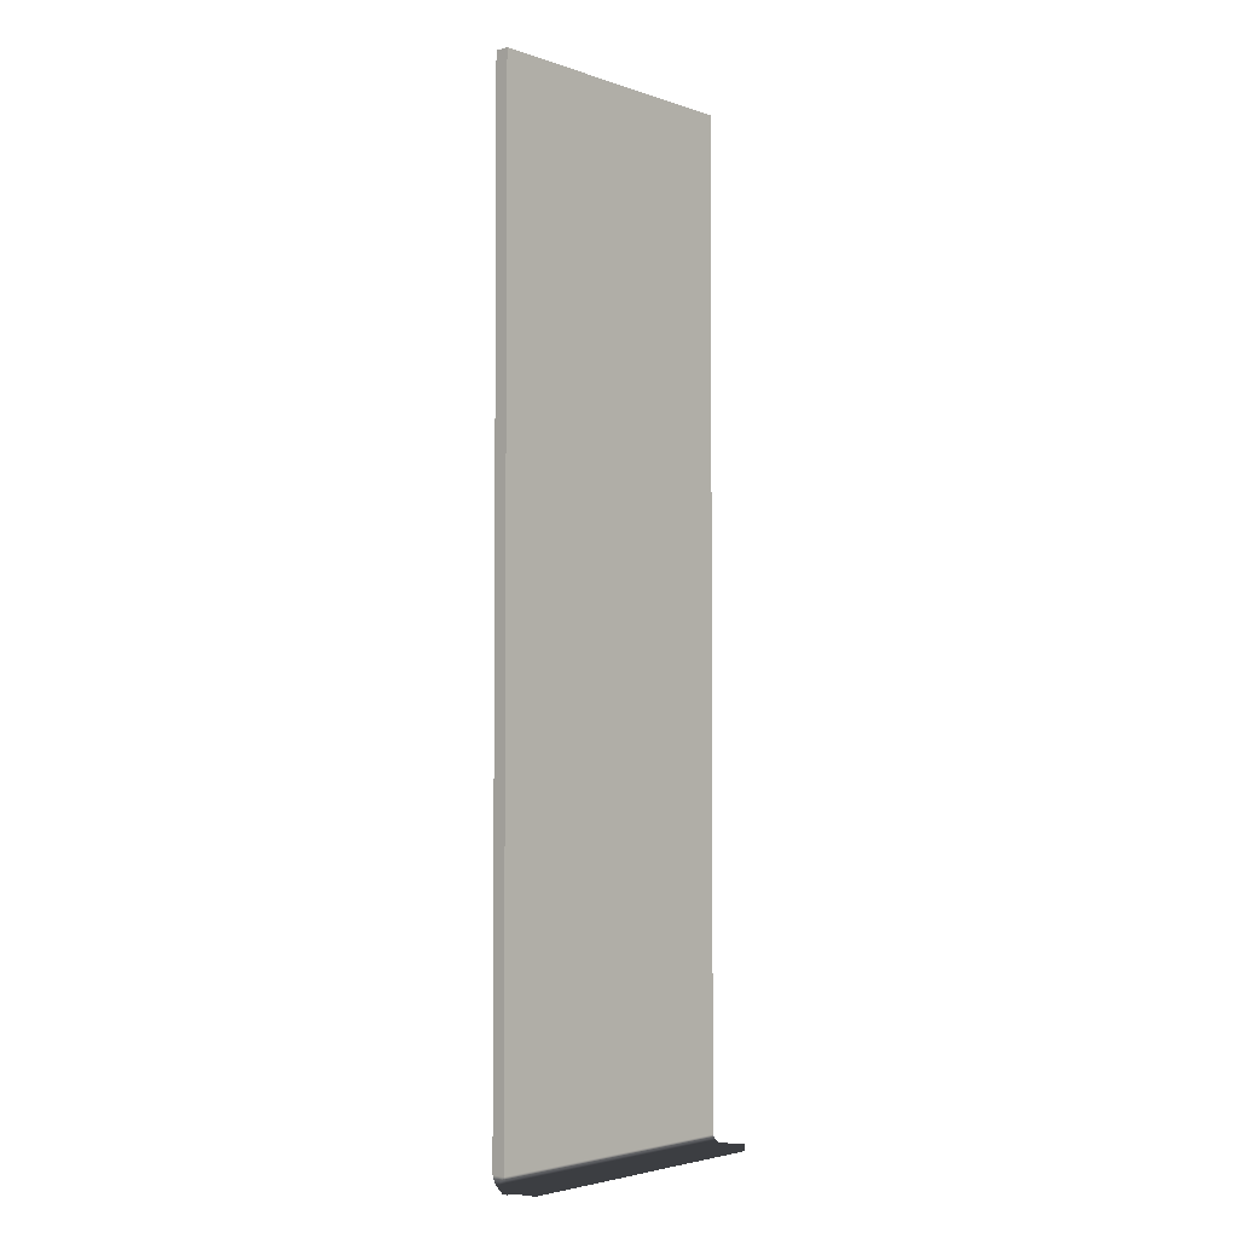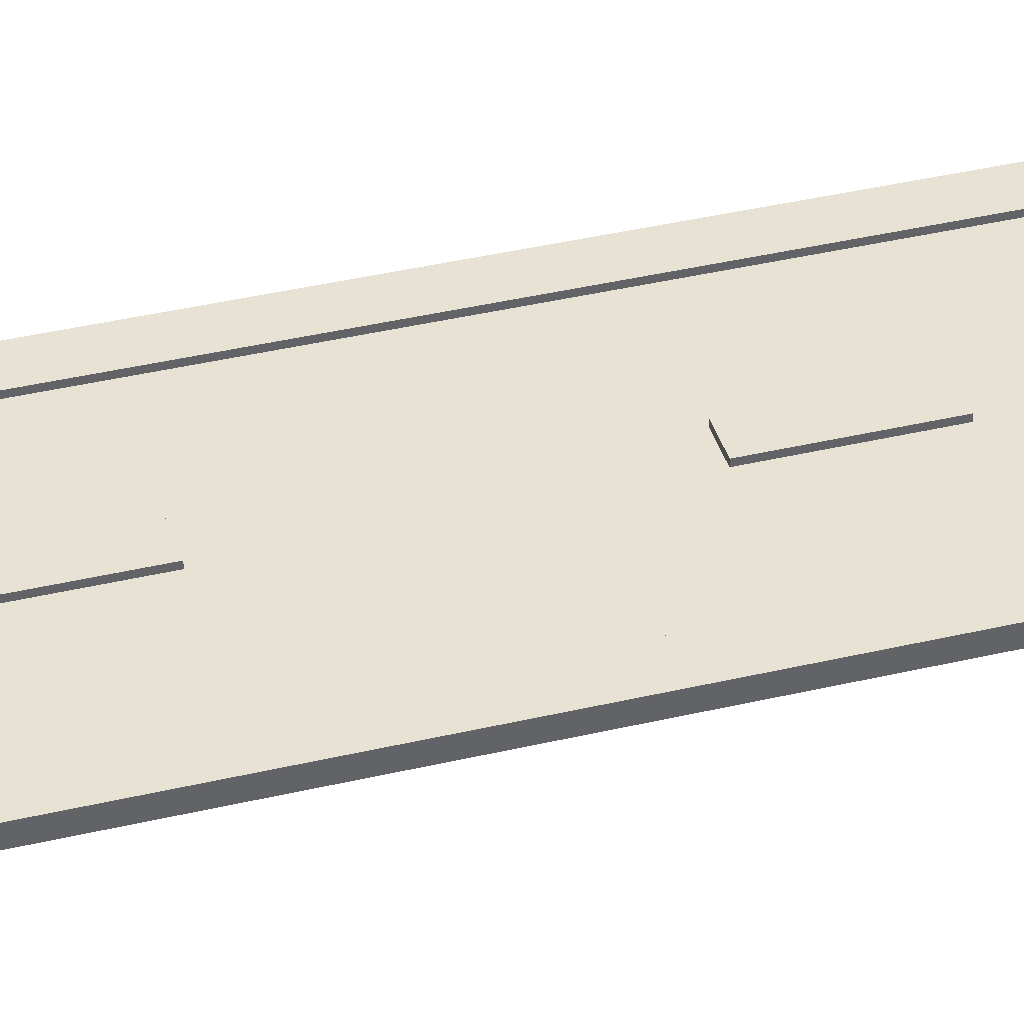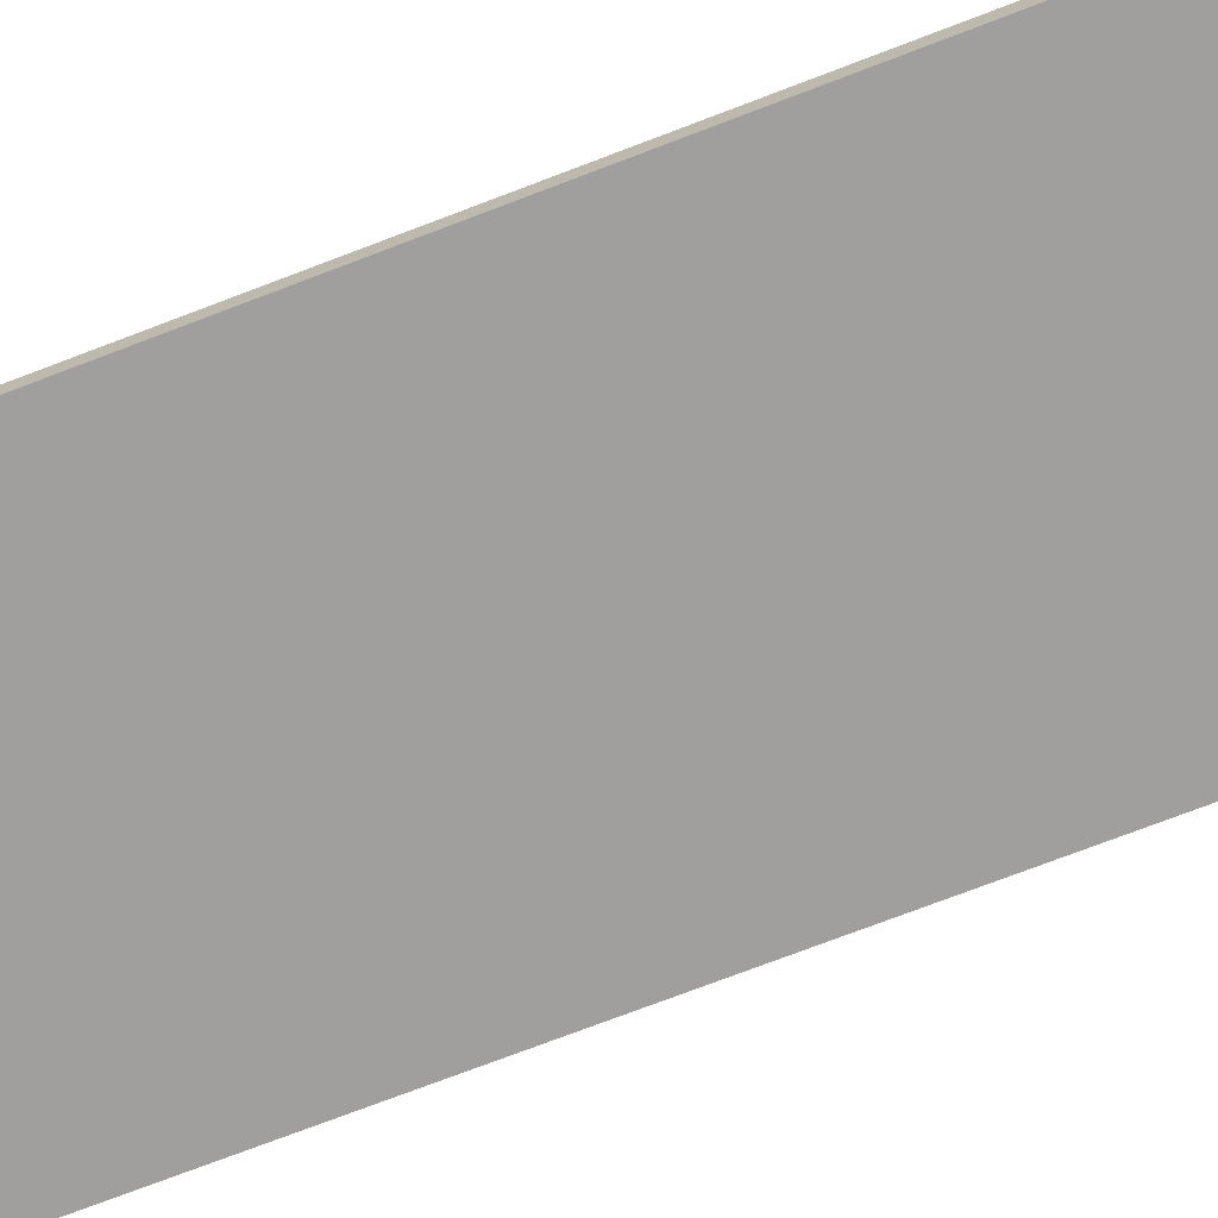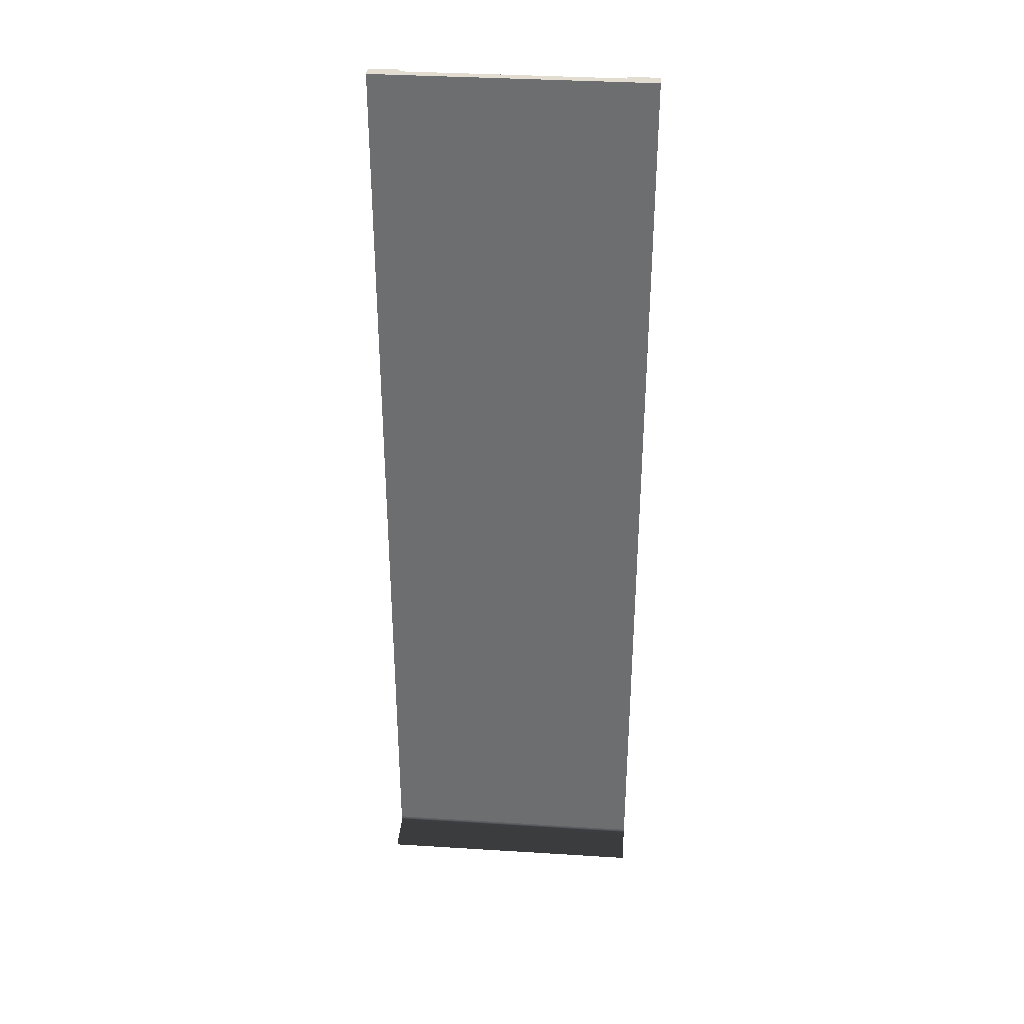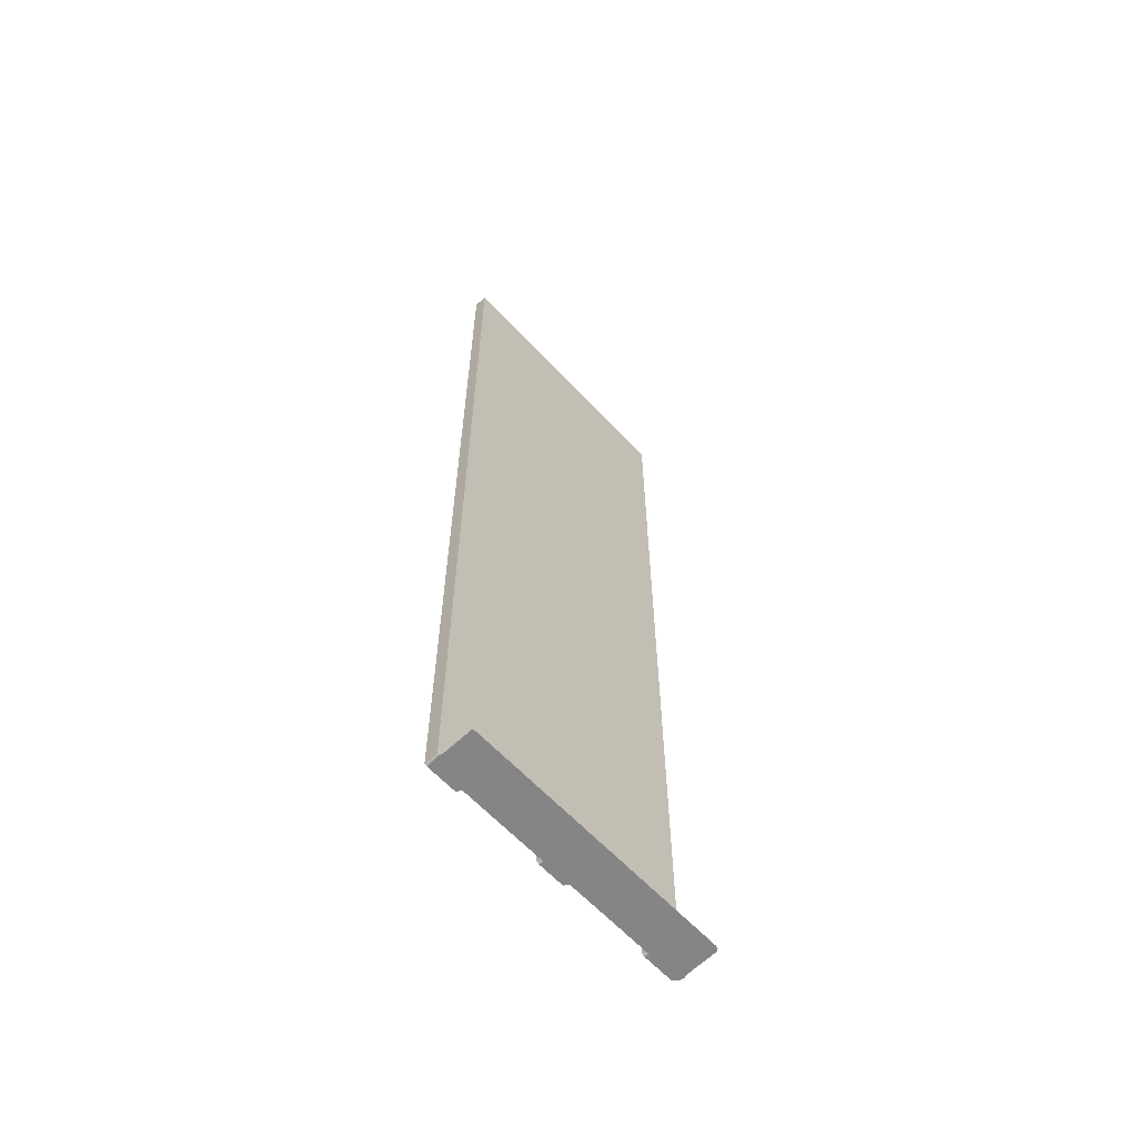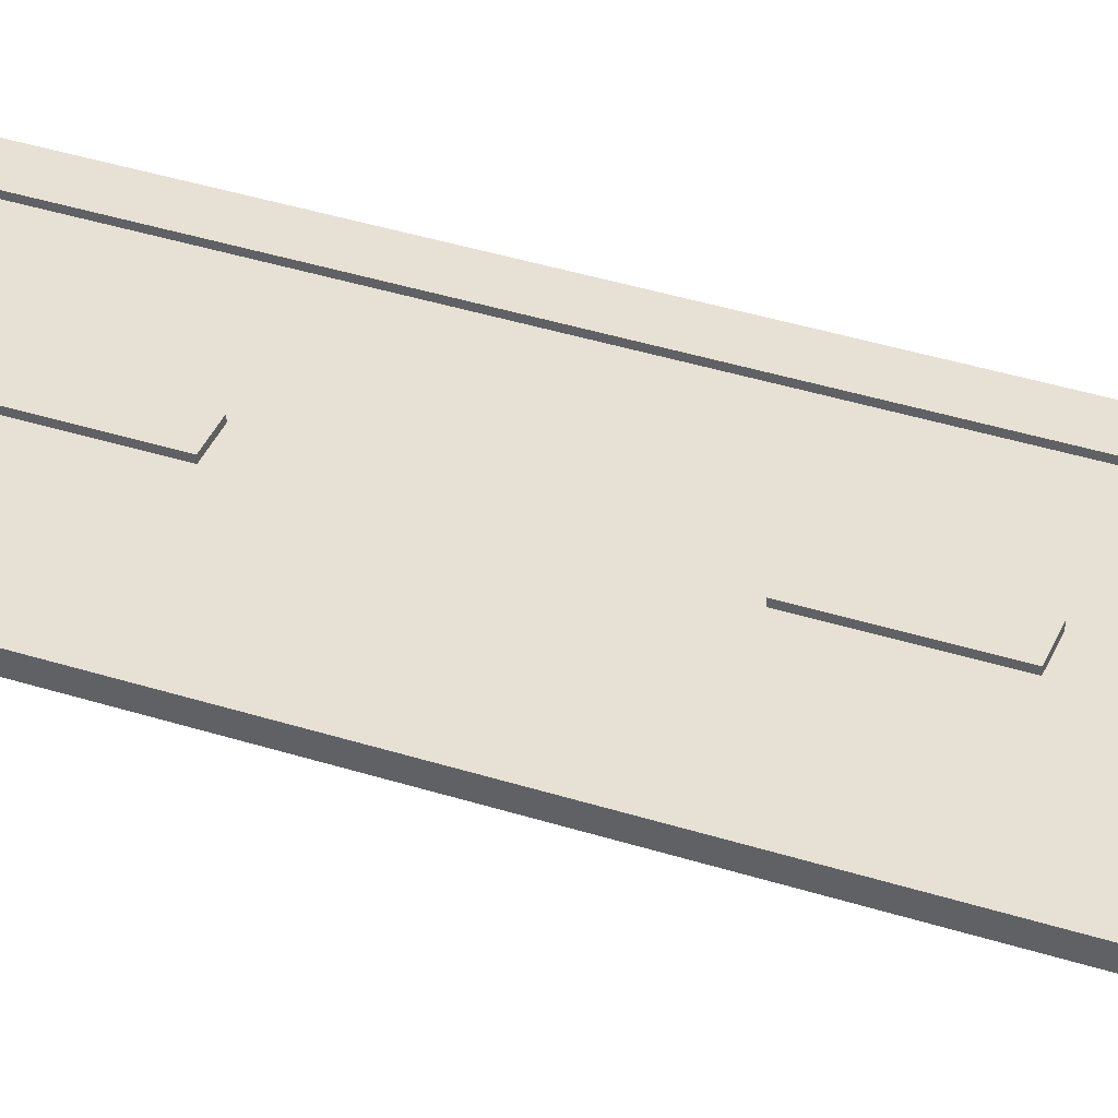
<metadata>
{"format":"obj","ext":"obj","renderer":"f3d","projection":"perspective","resolution":1024,"background":"white","views":[{"elev":-3.4,"azim":-48.0,"up":"+Z"},{"elev":39.7,"azim":-106.3,"up":"+Y"},{"elev":-71.4,"azim":-68.8,"up":"+Y"},{"elev":35.2,"azim":4.8,"up":"+Z"},{"elev":-61.9,"azim":-47.3,"up":"+Z"},{"elev":39.3,"azim":-68.4,"up":"+Y"}]}
</metadata>
<code>
g default
v -106.3 -2.745 -27.47
v -163.9 -2.745 -27.47
v -106.3 0.04559 -27.47
v -163.9 0.04559 -27.47
v -106.3 0.04559 174.3
v -163.9 0.04559 174.3
v -106.3 -2.745 174.3
v -163.9 -2.745 174.3
v -112.8 -2.745 -27.47
v -112.8 -2.745 174.3
v -112.8 0.04559 174.3
v -112.8 0.04559 -27.47
v -157.6 -2.745 -27.47
v -157.6 0.04559 -27.47
v -157.6 0.04559 174.3
v -157.6 -2.745 174.3
v -132.8 -2.745 -27.47
v -132.8 -2.745 174.3
v -132.8 0.04559 -27.47
v -138.2 -2.745 -27.47
v -138.2 0.04559 -27.47
v -138.2 -2.745 174.3
v -106.3 0.04559 -22.62
v -112.8 0.04559 -22.62
v -132.8 0.04559 -22.62
v -138.2 0.04559 -22.62
v -157.6 0.04559 -22.62
v -163.9 0.04559 -22.62
v -163.9 -2.745 -22.62
v -157.6 -2.745 -22.62
v -138.2 -2.745 -22.62
v -132.8 -2.745 -22.62
v -112.8 -2.745 -22.62
v -106.3 -2.745 -22.62
v -106.3 -2.745 23.47
v -112.8 -2.745 23.47
v -132.8 -2.745 23.47
v -138.2 -2.745 23.47
v -157.6 -2.745 23.47
v -163.9 -2.745 23.47
v -163.9 0.04559 23.47
v -157.6 0.04559 23.47
v -138.2 0.04559 23.47
v -132.8 0.04559 23.47
v -112.8 0.04559 23.47
v -106.3 0.04559 23.47
v -106.3 -2.745 43.81
v -112.8 -2.745 43.81
v -132.8 -2.745 43.81
v -138.2 -2.745 43.81
v -157.6 -2.745 43.81
v -163.9 -2.745 43.81
v -163.9 0.04559 43.81
v -157.6 0.04559 43.81
v -138.2 0.04559 43.81
v -132.8 0.04559 43.81
v -112.8 0.04559 43.81
v -106.3 0.04559 43.81
v -106.3 -2.745 89.37
v -112.8 -2.745 89.37
v -132.8 -2.745 89.37
v -138.2 -2.745 89.37
v -157.6 -2.745 89.37
v -163.9 -2.745 89.37
v -163.9 0.04559 89.37
v -157.6 0.04559 89.37
v -138.2 0.04559 89.37
v -132.8 0.04559 89.37
v -112.8 0.04559 89.37
v -106.3 0.04559 89.37
v -106.3 -2.745 110.4
v -112.8 -2.745 110.4
v -132.8 -2.745 110.4
v -138.2 -2.745 110.4
v -157.6 -2.745 110.4
v -163.9 -2.745 110.4
v -163.9 0.04559 110.4
v -157.6 0.04559 110.4
v -138.2 0.04559 110.4
v -132.8 0.04559 110.4
v -112.8 0.04559 110.4
v -106.3 0.04559 110.4
v -138.2 -0.8535 23.47
v -132.8 -0.8535 23.47
v -132.8 -0.8535 -22.62
v -138.2 -0.8535 -22.62
v -112.8 -0.8535 23.47
v -112.8 -0.8535 -22.62
v -157.6 -0.8535 23.47
v -157.6 -0.8535 -22.62
v -112.8 -0.8504 -27.47
v -132.8 -0.8565 -27.47
v -138.2 -0.8565 -27.47
v -157.6 -0.8717 -27.47
v -157.6 -0.8535 43.81
v -138.2 -0.8535 43.81
v -132.8 -0.8535 43.81
v -112.8 -0.8535 43.81
v -157.6 -0.8535 89.37
v -138.2 -0.8535 89.37
v -132.8 -0.8535 89.37
v -112.8 -0.8535 89.37
v -157.6 -0.8535 110.4
v -138.2 -0.8535 110.4
v -132.8 -0.8535 110.4
v -112.8 -0.8535 110.4
v -138.2 -0.8535 174.3
v -157.6 -0.8717 174.3
v -132.8 -0.8535 174.3
v -112.8 -0.8504 174.3
v -106.3 -2.745 142.7
v -112.8 -2.745 142.7
v -132.8 -2.745 142.7
v -138.2 -2.745 142.7
v -157.6 -2.745 142.7
v -163.9 -2.745 142.7
v -163.9 0.04559 142.7
v -157.6 0.04559 142.7
v -157.6 -0.8535 142.7
v -138.2 -0.8535 142.7
v -132.8 -0.8535 142.7
v -112.8 -0.8535 142.7
v -112.8 0.04559 142.7
v -106.3 0.04559 142.7
v -106.3 -2.745 152.9
v -112.8 -2.745 152.9
v -132.8 -2.745 152.9
v -138.2 -2.745 152.9
v -157.6 -2.745 152.9
v -163.9 -2.745 152.9
v -163.9 0.04559 152.9
v -157.6 0.04559 152.9
v -157.6 -0.8535 152.9
v -138.2 -0.8535 152.9
v -132.8 -0.8535 152.9
v -112.8 -0.8535 152.9
v -112.8 0.04559 152.9
v -106.3 0.04559 152.9
v -112.8 2.535 142.7
v -106.3 2.535 142.7
v -112.8 2.535 152.9
v -106.3 2.535 152.9
v -106.3 -0.8474 174.3
v -106.3 -0.8474 152.9
v -106.3 -0.8474 142.7
v -106.3 -0.8474 110.4
v -106.3 -0.8474 89.37
v -106.3 -0.8474 43.81
v -106.3 -0.8474 23.47
v -106.3 -0.8474 -22.62
v -106.3 -0.8474 -27.47
v -163.9 -0.8898 -27.47
v -163.9 -0.8898 -22.62
v -163.9 -0.8898 23.47
v -163.9 -0.8898 43.81
v -163.9 -0.8898 89.37
v -163.9 -0.8898 110.4
v -163.9 -0.8898 142.7
v -163.9 -0.8898 152.9
v -163.9 -0.8898 174.3
v -132.8 -0.6766 -29.08
v -132.8 -1.556 -28.99
v -138.2 -1.556 -28.99
v -138.2 -0.6766 -29.08
v -106.3 -1.547 -28.99
v -112.8 -1.55 -28.99
v -112.8 -0.6762 -29.08
v -106.3 -0.6762 -29.08
v -157.6 -0.678 -29.09
v -157.6 -1.57 -28.99
v -163.9 -1.587 -28.98
v -163.9 -0.678 -29.09
v -132.8 -3.312 -28.44
v -138.2 -3.312 -28.45
v -112.8 -3.312 -28.44
v -106.3 -3.311 -28.44
v -157.6 -3.313 -28.45
v -163.9 -3.313 -28.45
v -132.8 -2.308 -30.42
v -132.8 -2.604 -30.05
v -138.2 -2.606 -30.06
v -138.2 -2.308 -30.42
v -106.3 -2.598 -30.06
v -112.8 -2.6 -30.06
v -112.8 -2.302 -30.42
v -106.3 -2.302 -30.42
v -157.6 -2.328 -30.43
v -157.6 -2.619 -30.04
v -163.9 -2.628 -30.03
v -163.9 -2.33 -30.42
v -132.8 -3.797 -28.73
v -138.2 -3.799 -28.73
v -112.8 -3.796 -28.73
v -106.3 -3.795 -28.73
v -157.6 -3.802 -28.74
v -163.9 -3.805 -28.75
v -132.8 -3.442 -30.55
v -132.8 -4.058 -30.17
v -138.2 -4.062 -30.17
v -138.2 -3.442 -30.55
v -106.3 -4.056 -30.18
v -112.8 -4.057 -30.18
v -112.8 -3.436 -30.56
v -106.3 -3.436 -30.56
v -157.6 -3.458 -30.52
v -157.6 -4.068 -30.14
v -163.9 -4.071 -30.13
v -163.9 -3.459 -30.52
v -132.8 -4.514 -28.85
v -138.2 -4.517 -28.85
v -112.8 -4.511 -28.84
v -106.3 -4.509 -28.84
v -157.6 -4.525 -28.86
v -163.9 -4.531 -28.86
v -132.8 -10.54 -29.78
v -138.2 -10.54 -29.8
v -132.8 -10.51 -28.46
v -138.2 -10.52 -28.49
v -112.8 -10.51 -28.45
v -106.2 -10.51 -28.44
v -112.8 -10.54 -29.78
v -106.2 -10.54 -29.77
v -157.6 -10.55 -29.82
v -163.9 -10.56 -29.83
v -157.6 -10.53 -28.54
v -163.9 -10.54 -28.57
g River polySurface23
f 197 198 199 200
f 83 84 85 86
f 31 32 37 38
f 28 153 154 41
f 46 149 150 23
f 35 36 33 34
f 5 11 110 143
f 23 24 45 46
f 201 202 203 204
f 205 206 207 208
f 41 42 27 28
f 160 108 15 6
f 29 30 39 40
f 32 33 36 37
f 84 87 88 85
f 89 83 86 90
f 30 31 38 39
f 3 12 24 23
f 85 88 91 92
f 26 25 19 21
f 90 86 93 94
f 28 27 14 4
f 152 153 28 4
f 13 30 29 2
f 20 31 30 13
f 17 32 31 20
f 9 33 32 17
f 34 33 9 1
f 23 150 151 3
f 47 48 36 35
f 37 36 48 49
f 38 37 49 50
f 39 38 50 51
f 40 39 51 52
f 41 154 155 53
f 53 54 42 41
f 95 96 83 89
f 55 56 44 43
f 97 98 87 84
f 46 45 57 58
f 58 148 149 46
f 59 60 48 47
f 49 48 60 61
f 50 49 61 62
f 51 50 62 63
f 52 51 63 64
f 53 155 156 65
f 65 66 54 53
f 99 100 96 95
f 100 101 97 96
f 101 102 98 97
f 58 57 69 70
f 70 147 148 58
f 71 72 60 59
f 61 60 72 73
f 62 61 73 74
f 63 62 74 75
f 64 63 75 76
f 65 156 157 77
f 77 78 66 65
f 103 104 100 99
f 79 80 68 67
f 105 106 102 101
f 70 69 81 82
f 82 146 147 70
f 111 112 72 71
f 73 72 112 113
f 74 73 113 114
f 75 74 114 115
f 76 75 115 116
f 77 157 158 117
f 117 118 78 77
f 119 120 104 103
f 120 121 105 104
f 121 122 106 105
f 82 81 123 124
f 124 145 146 82
f 43 44 84 83
f 25 26 86 85
f 45 24 88 87
f 27 42 89 90
f 24 12 91 88
f 19 25 85 92
f 26 21 93 86
f 14 27 90 94
f 55 43 83 96
f 42 54 95 89
f 57 45 87 98
f 44 56 97 84
f 54 66 99 95
f 67 68 101 100
f 56 55 96 97
f 69 57 98 102
f 79 67 100 104
f 66 78 103 99
f 81 69 102 106
f 68 80 105 101
f 78 118 119 103
f 80 79 104 105
f 122 123 81 106
f 125 126 112 111
f 113 112 126 127
f 114 113 127 128
f 115 114 128 129
f 116 115 129 130
f 117 158 159 131
f 131 132 118 117
f 119 118 132 133
f 133 134 120 119
f 134 135 121 120
f 135 136 122 121
f 136 137 123 122
f 140 139 141 142
f 138 144 145 124
f 7 10 126 125
f 127 126 10 18
f 128 127 18 22
f 129 128 22 16
f 130 129 16 8
f 131 159 160 6
f 15 132 131 6
f 133 132 15 108
f 107 134 133 108
f 109 135 134 107
f 110 136 135 109
f 11 137 136 110
f 138 137 11 5
f 143 144 138 5
f 124 123 139 140
f 123 137 141 139
f 137 138 142 141
f 138 124 140 142
f 216 215 217 218
f 143 110 10 7
f 7 125 144 143
f 145 144 125 111
f 146 145 111 71
f 147 146 71 59
f 148 147 59 47
f 149 148 47 35
f 150 149 35 34
f 151 150 34 1
f 220 219 221 222
f 224 223 225 226
f 2 29 153 152
f 154 153 29 40
f 155 154 40 52
f 156 155 52 64
f 157 156 64 76
f 158 157 76 116
f 159 158 116 130
f 160 159 130 8
f 16 108 160 8
f 217 215 221 219
f 223 216 218 225
f 18 10 110 109
f 22 107 108 16
f 18 109 107 22
f 19 92 162 161
f 93 21 164 163
f 21 19 161 164
f 91 12 167 166
f 12 3 168 167
f 3 151 165 168
f 14 94 170 169
f 152 4 172 171
f 4 14 169 172
f 17 20 174 173
f 1 9 175 176
f 151 1 176 165
f 13 2 178 177
f 2 152 171 178
f 92 91 166 162
f 9 17 173 175
f 94 93 163 170
f 20 13 177 174
f 161 162 180 179
f 163 164 182 181
f 164 161 179 182
f 166 167 185 184
f 167 168 186 185
f 168 165 183 186
f 169 170 188 187
f 171 172 190 189
f 172 169 187 190
f 173 174 192 191
f 176 175 193 194
f 165 176 194 183
f 177 178 196 195
f 178 171 189 196
f 162 166 184 180
f 175 173 191 193
f 170 163 181 188
f 174 177 195 192
f 179 180 198 197
f 181 182 200 199
f 182 179 197 200
f 184 185 203 202
f 185 186 204 203
f 186 183 201 204
f 187 188 206 205
f 189 190 208 207
f 190 187 205 208
f 191 192 210 209
f 194 193 211 212
f 183 194 212 201
f 195 196 214 213
f 196 189 207 214
f 180 184 202 198
f 193 191 209 211
f 188 181 199 206
f 192 195 213 210
f 199 198 215 216
f 209 210 218 217
f 212 211 219 220
f 202 201 222 221
f 201 212 220 222
f 207 206 223 224
f 213 214 226 225
f 214 207 224 226
f 198 202 221 215
f 211 209 217 219
f 206 199 216 223
f 210 213 225 218

</code>
